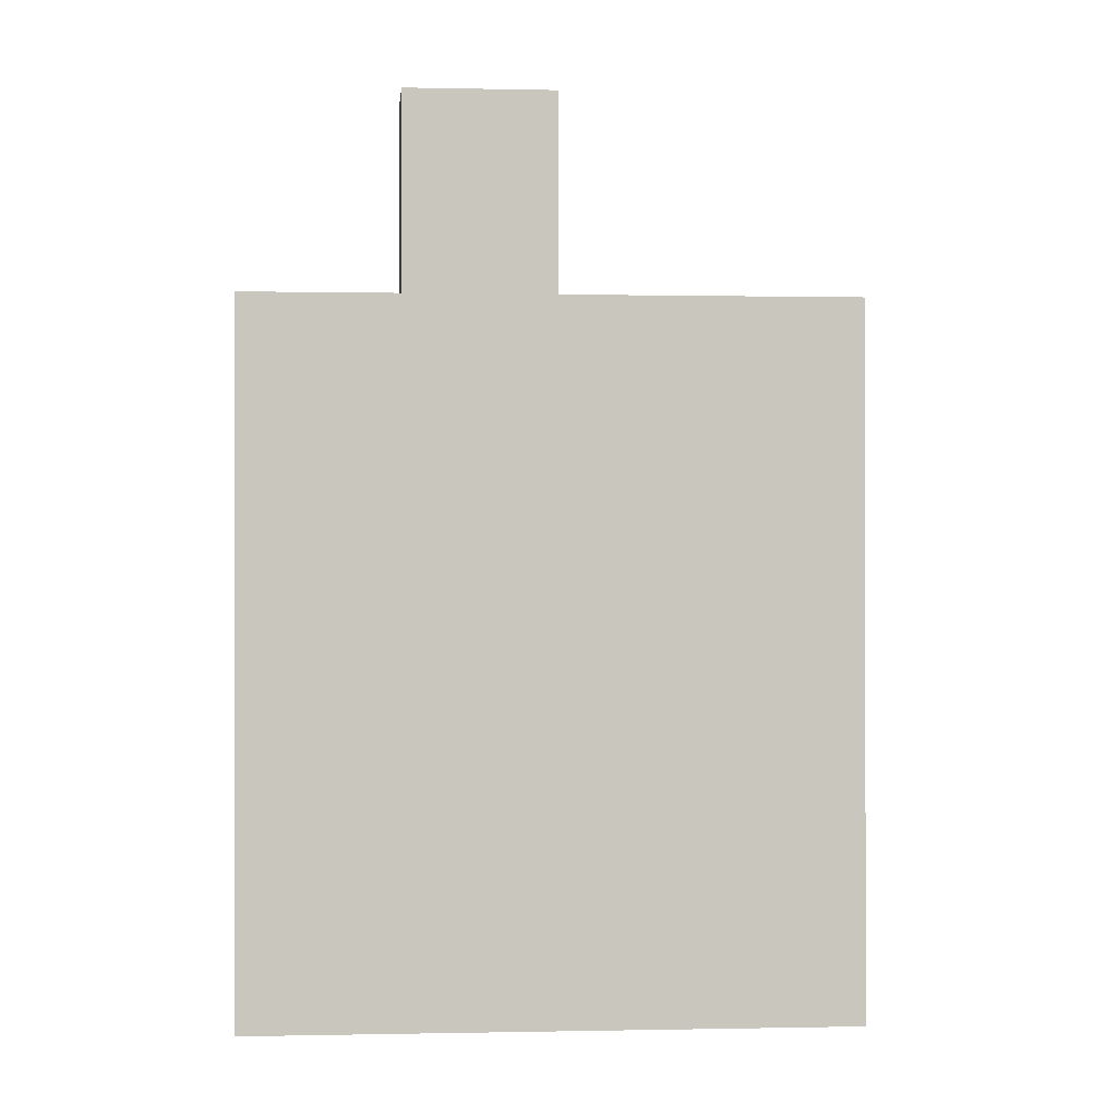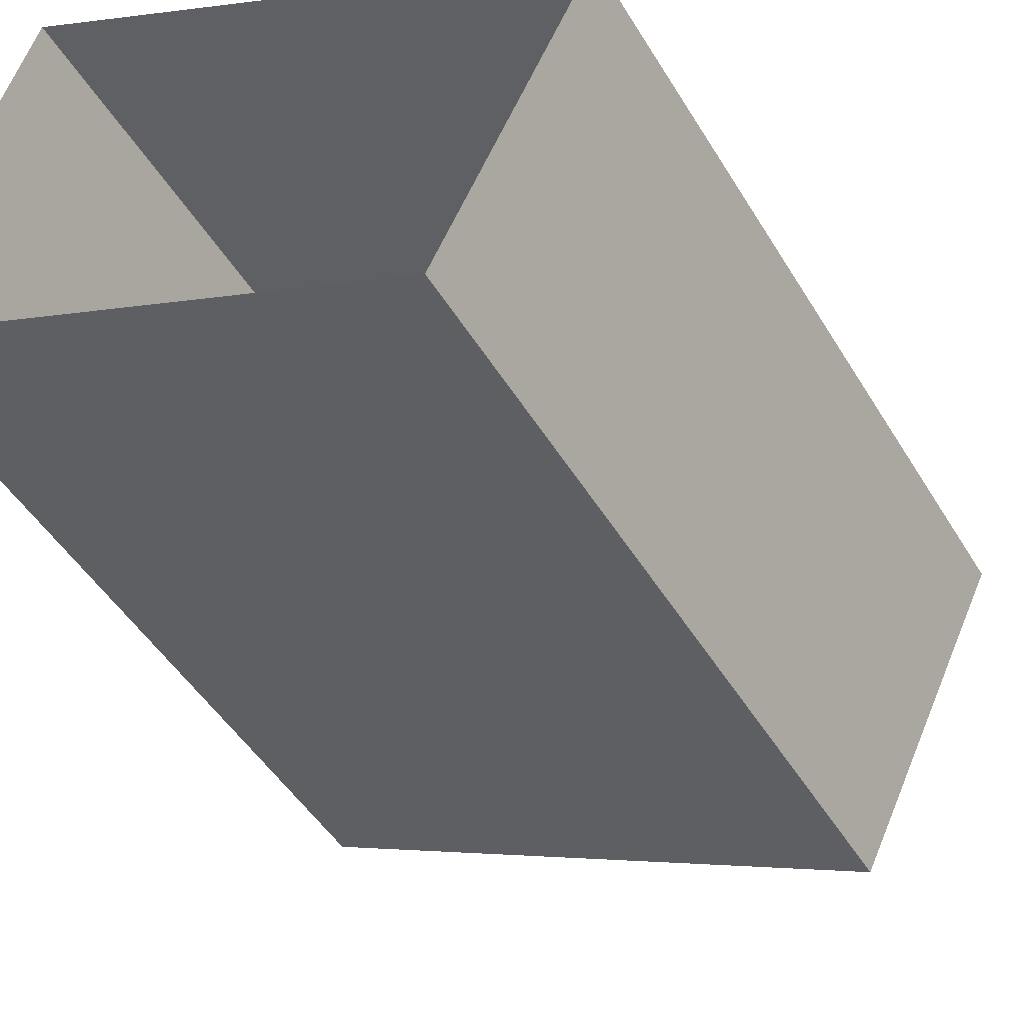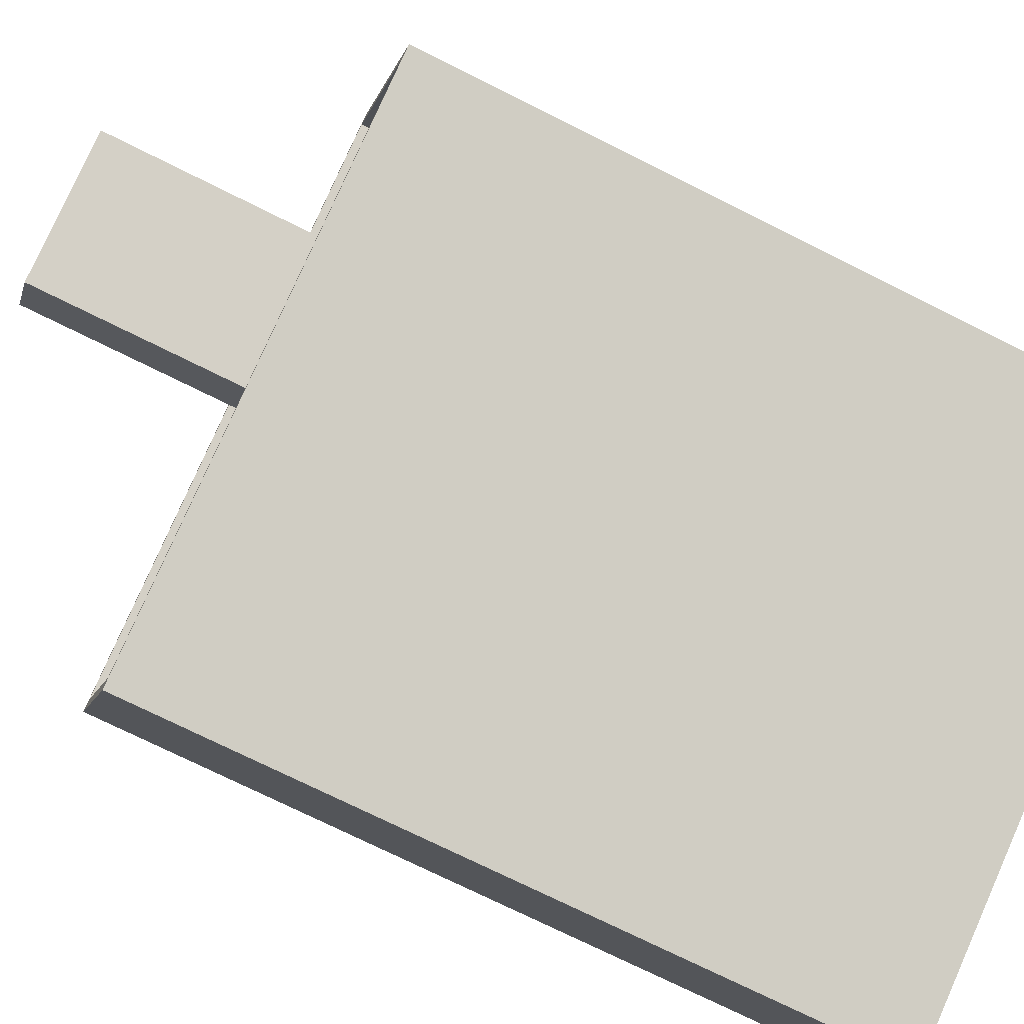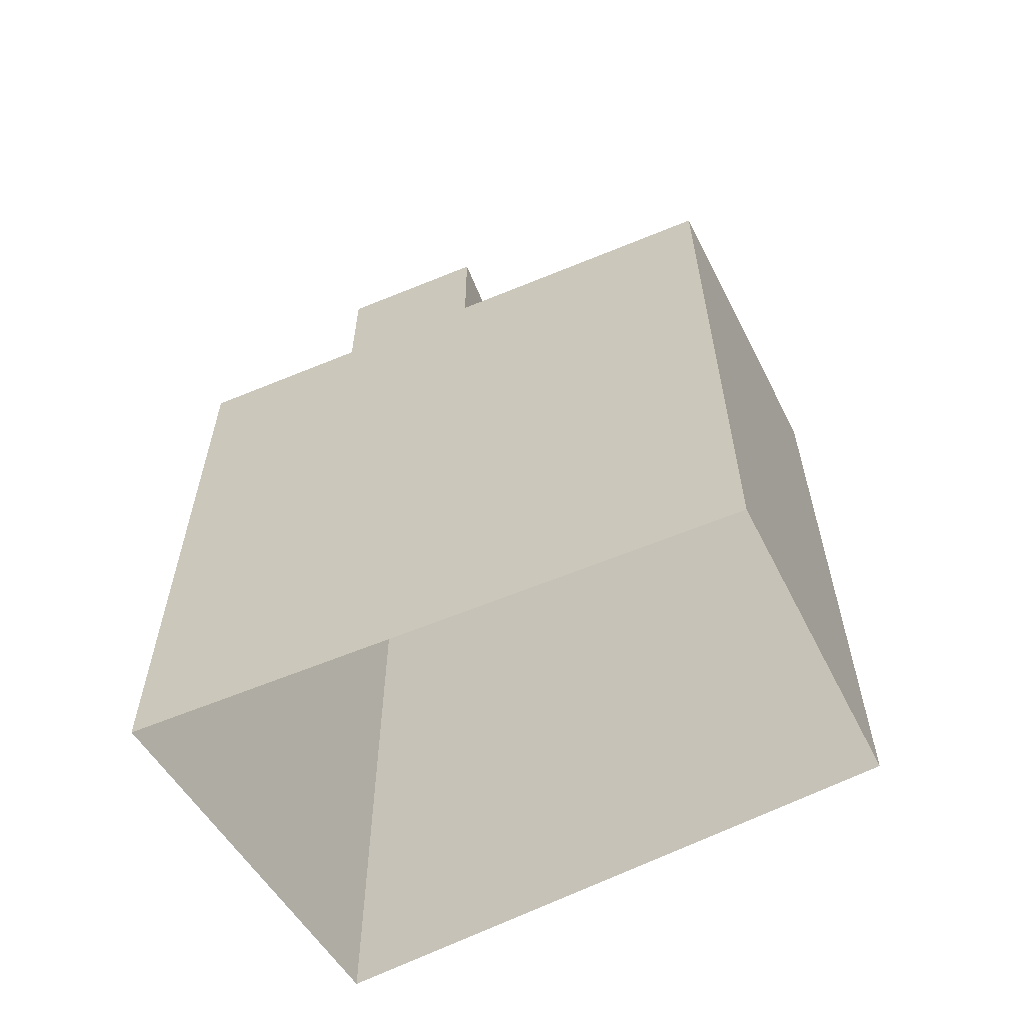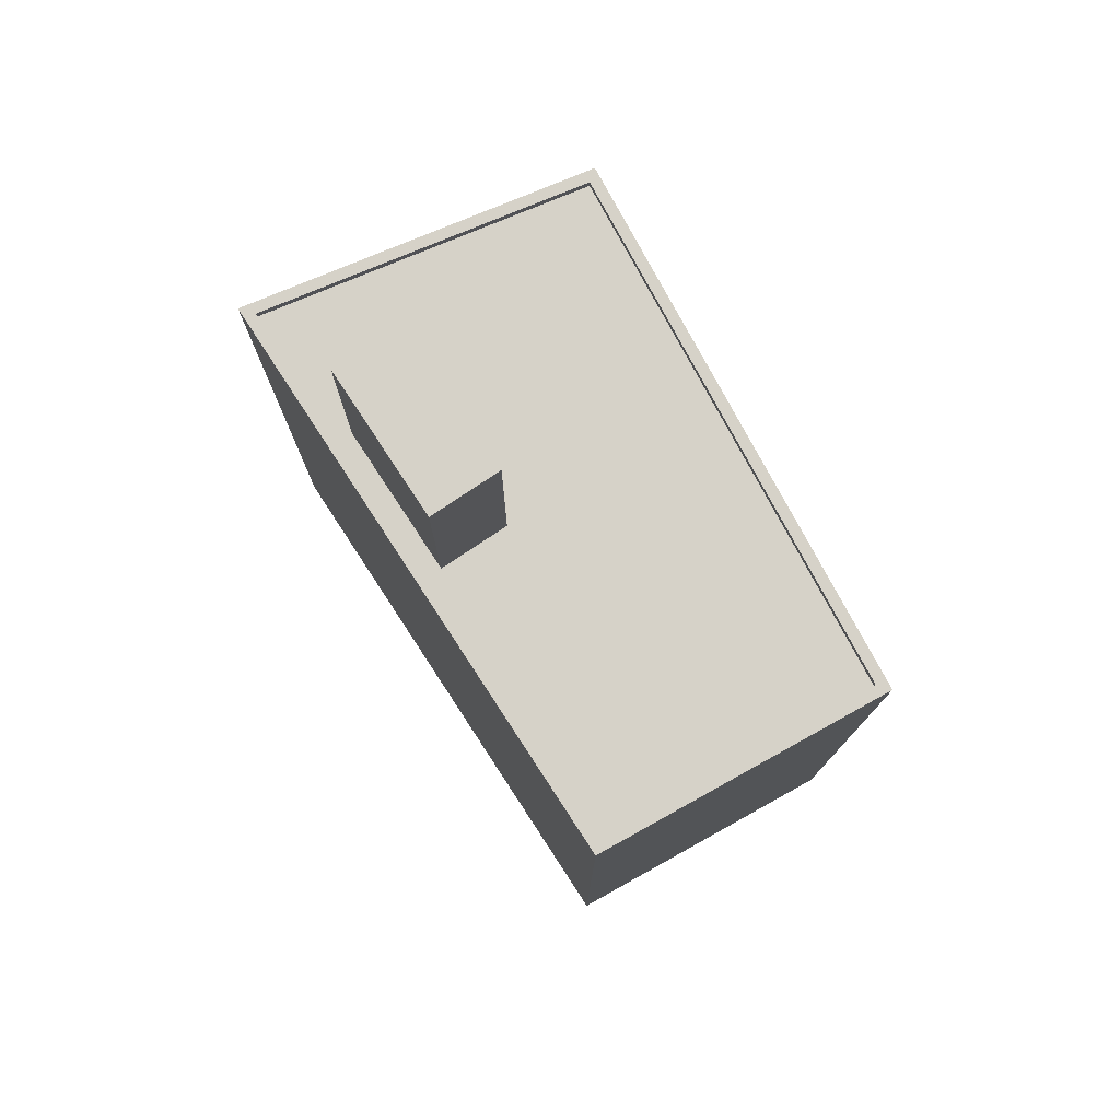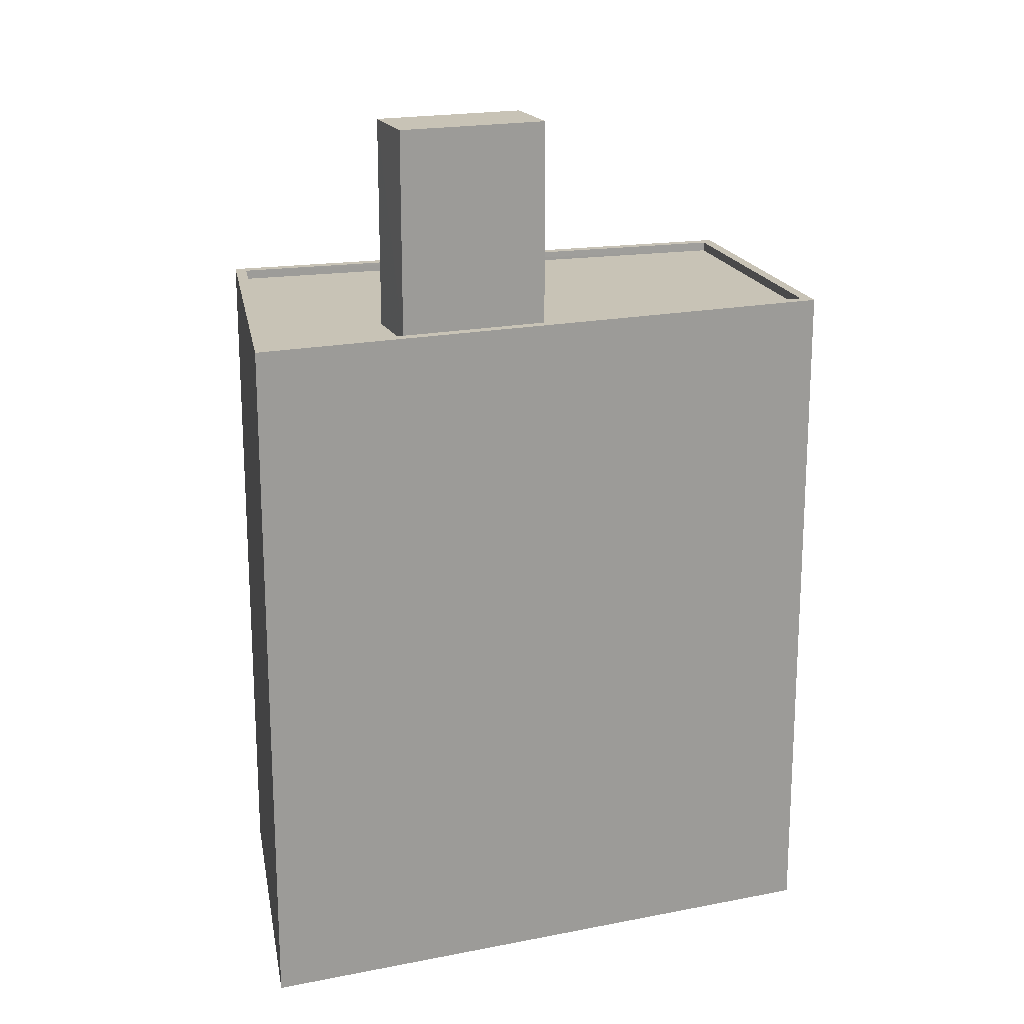
<metadata>
{"format":"obj","ext":"obj","renderer":"f3d","projection":"perspective","resolution":1024,"background":"white","views":[{"elev":-0.4,"azim":-154.9,"up":"+Z"},{"elev":-46.6,"azim":-150.6,"up":"+Y"},{"elev":-73.9,"azim":63.5,"up":"+Y"},{"elev":-61.5,"azim":-127.4,"up":"+Z"},{"elev":78.2,"azim":-93.4,"up":"+Z"},{"elev":19.5,"azim":-170.6,"up":"+Z"}]}
</metadata>
<code>
v -8735 -3.617e+04 12.55
v -8749 -3.618e+04 12.55
v -8752 -3.617e+04 12.56
v -8738 -3.616e+04 12.55
v -8744 -3.617e+04 36.91
v -8741 -3.617e+04 36.91
v -8742 -3.617e+04 36.91
v -8745 -3.617e+04 36.91
v -8745 -3.617e+04 31.25
v -8752 -3.617e+04 31.25
v -8752 -3.617e+04 31.25
v -8739 -3.616e+04 31.25
v -8738 -3.616e+04 31.25
v -8742 -3.617e+04 31.25
v -8744 -3.617e+04 31.25
v -8741 -3.617e+04 31.25
v -8736 -3.617e+04 31.24
v -8749 -3.618e+04 31.25
v -8735 -3.617e+04 31.49
v -8738 -3.616e+04 31.5
v -8739 -3.616e+04 31.5
v -8752 -3.617e+04 31.5
v -8749 -3.618e+04 31.5
v -8749 -3.618e+04 31.5
v -8736 -3.617e+04 31.49
v -8752 -3.617e+04 31.5
f 1 2 3
f 4 1 3
f 5 6 7
f 8 5 7
f 9 10 11
f 10 9 12
f 13 12 14
f 14 12 9
f 11 15 9
f 16 13 14
f 16 17 13
f 18 15 11
f 17 15 18
f 17 16 15
f 19 20 21
f 22 23 24
f 22 21 20
f 19 21 25
f 26 22 24
f 21 22 26
f 24 23 19
f 25 24 19
f 14 7 6
f 16 14 6
f 15 16 6
f 5 15 6
f 9 15 5
f 8 9 5
f 7 9 8
f 7 14 9
f 10 26 11
f 11 24 18
f 11 26 24
f 21 10 12
f 21 26 10
f 17 25 13
f 13 21 12
f 13 25 21
f 25 17 18
f 24 25 18
f 20 4 3
f 22 20 3
f 19 1 4
f 20 19 4
f 19 2 1
f 19 23 2
f 23 3 2
f 23 22 3

</code>
